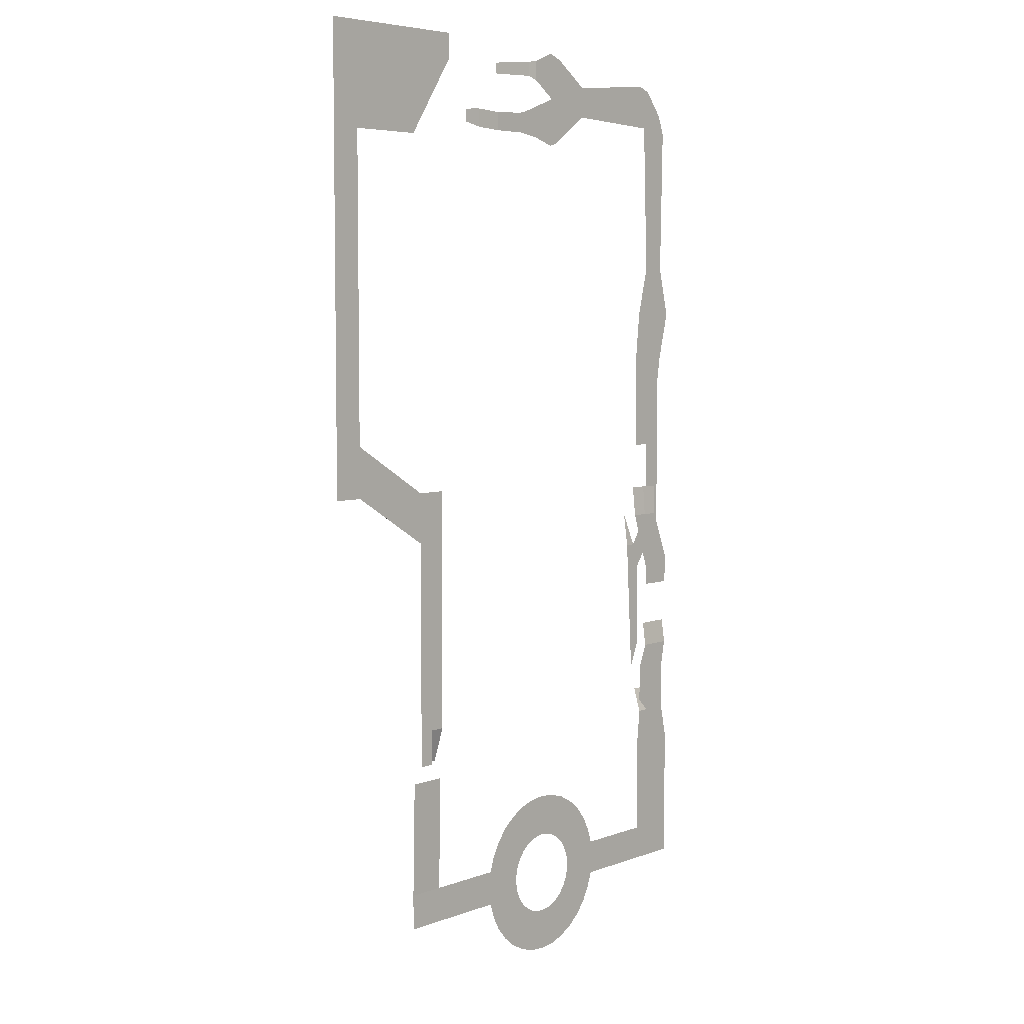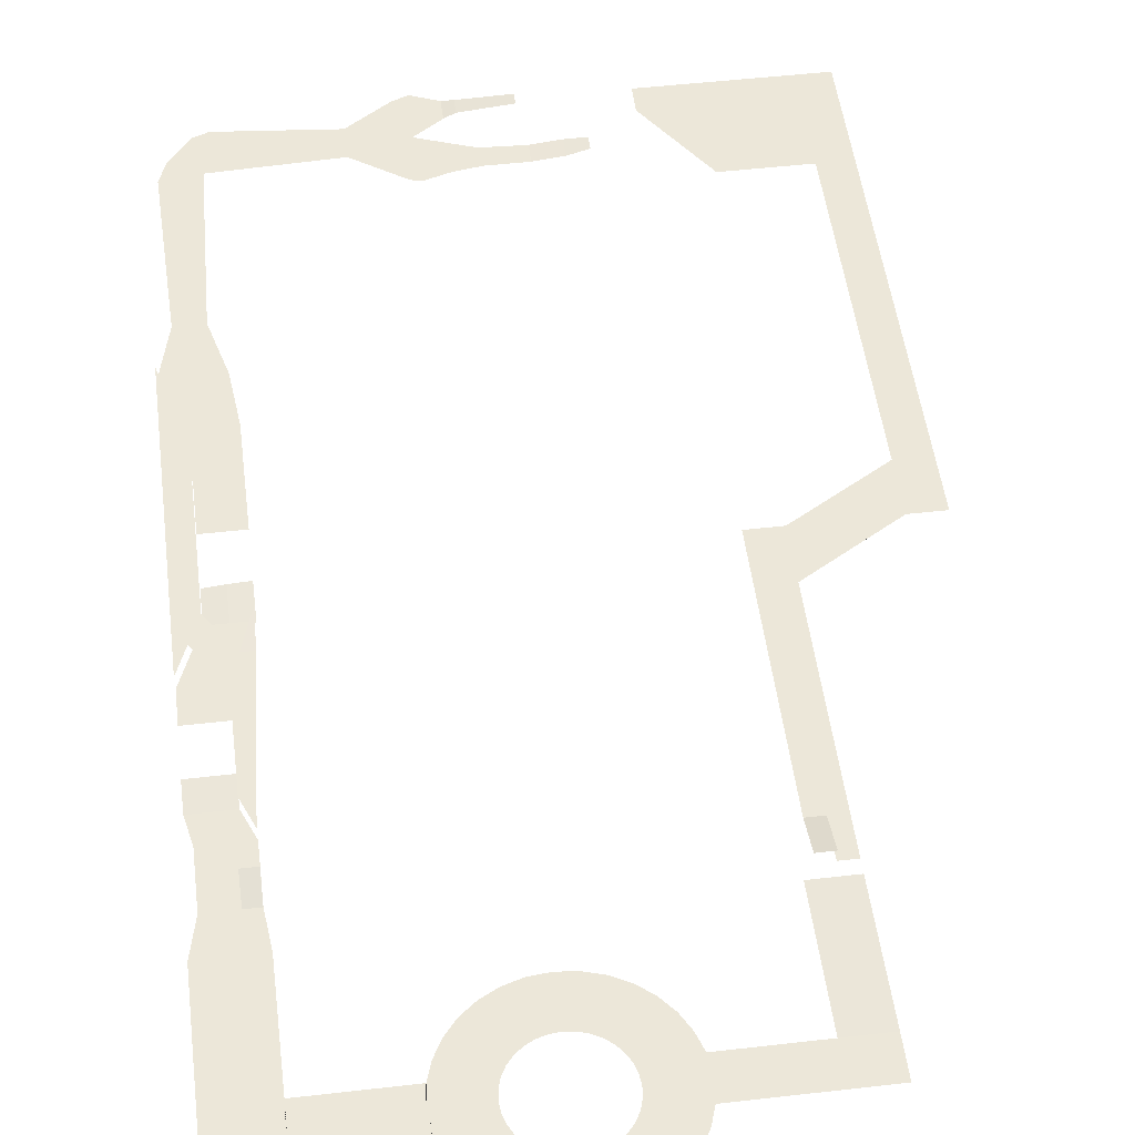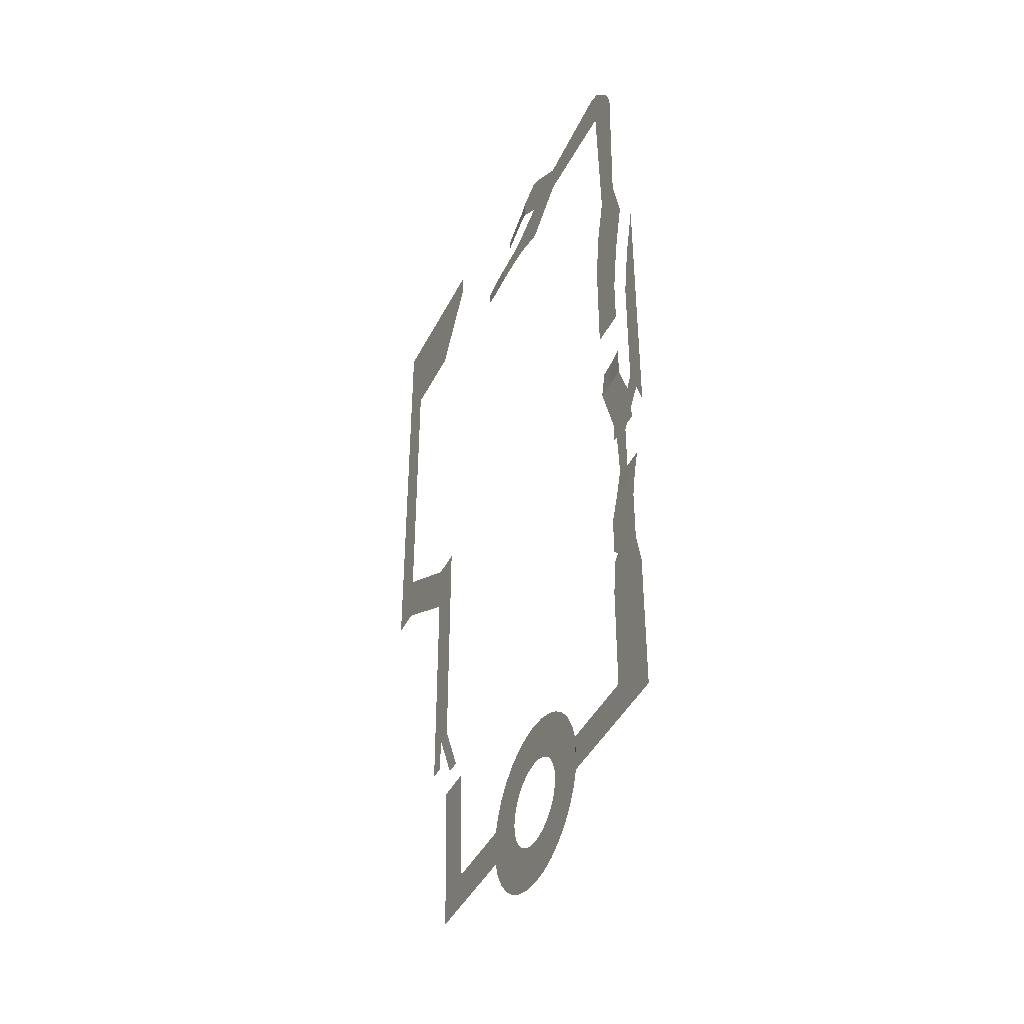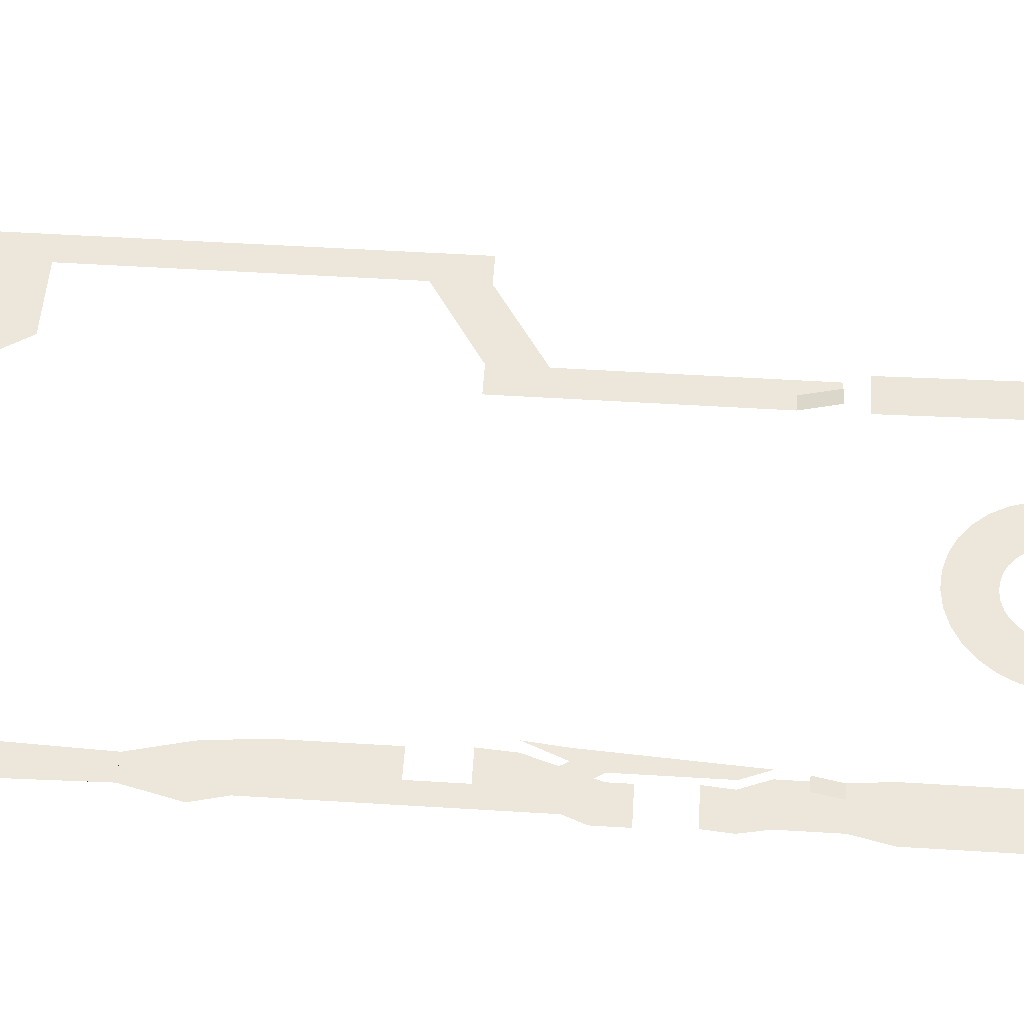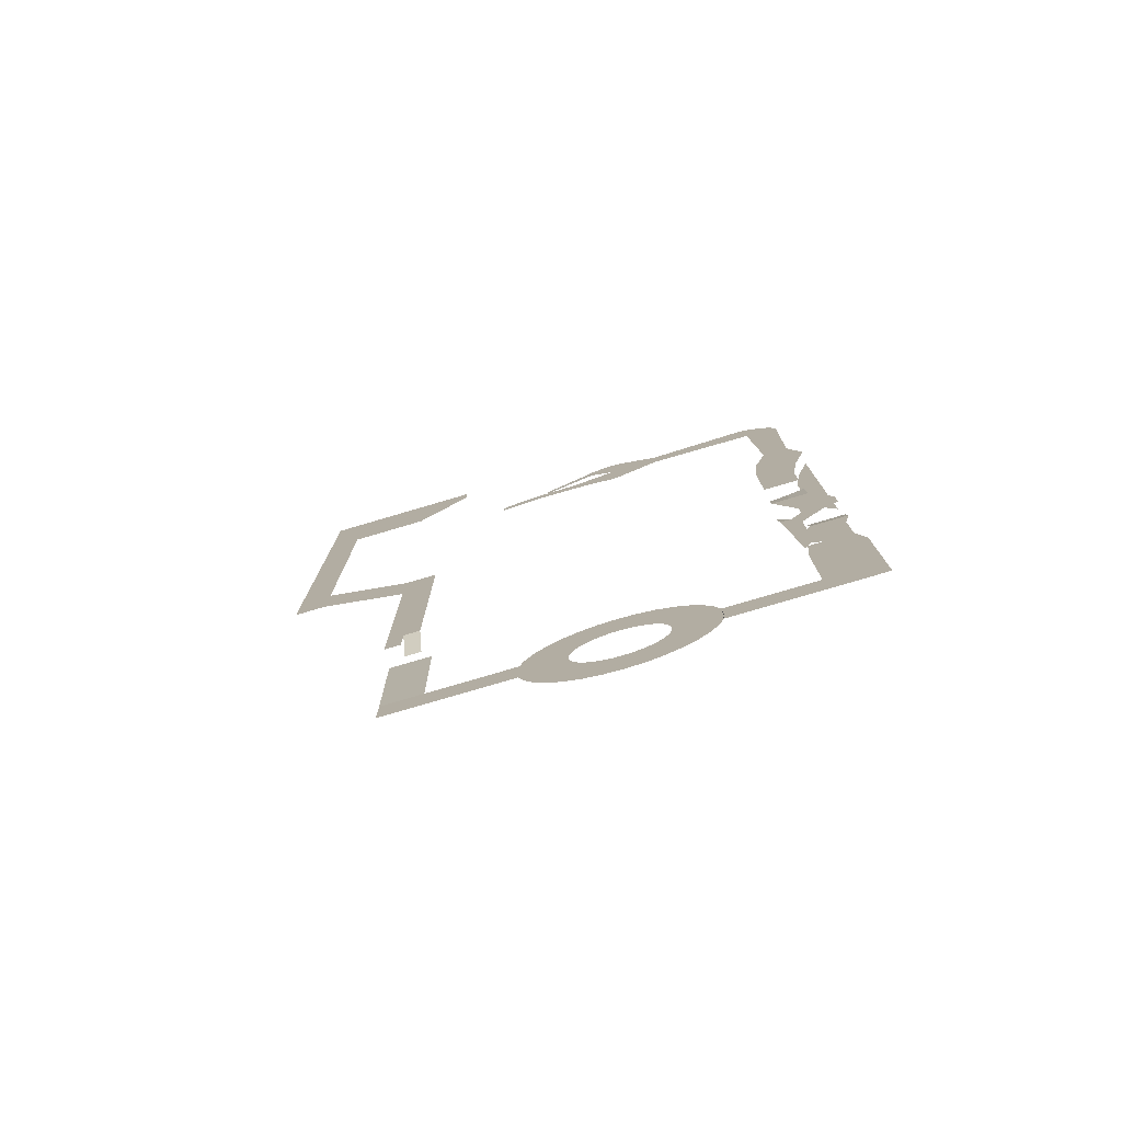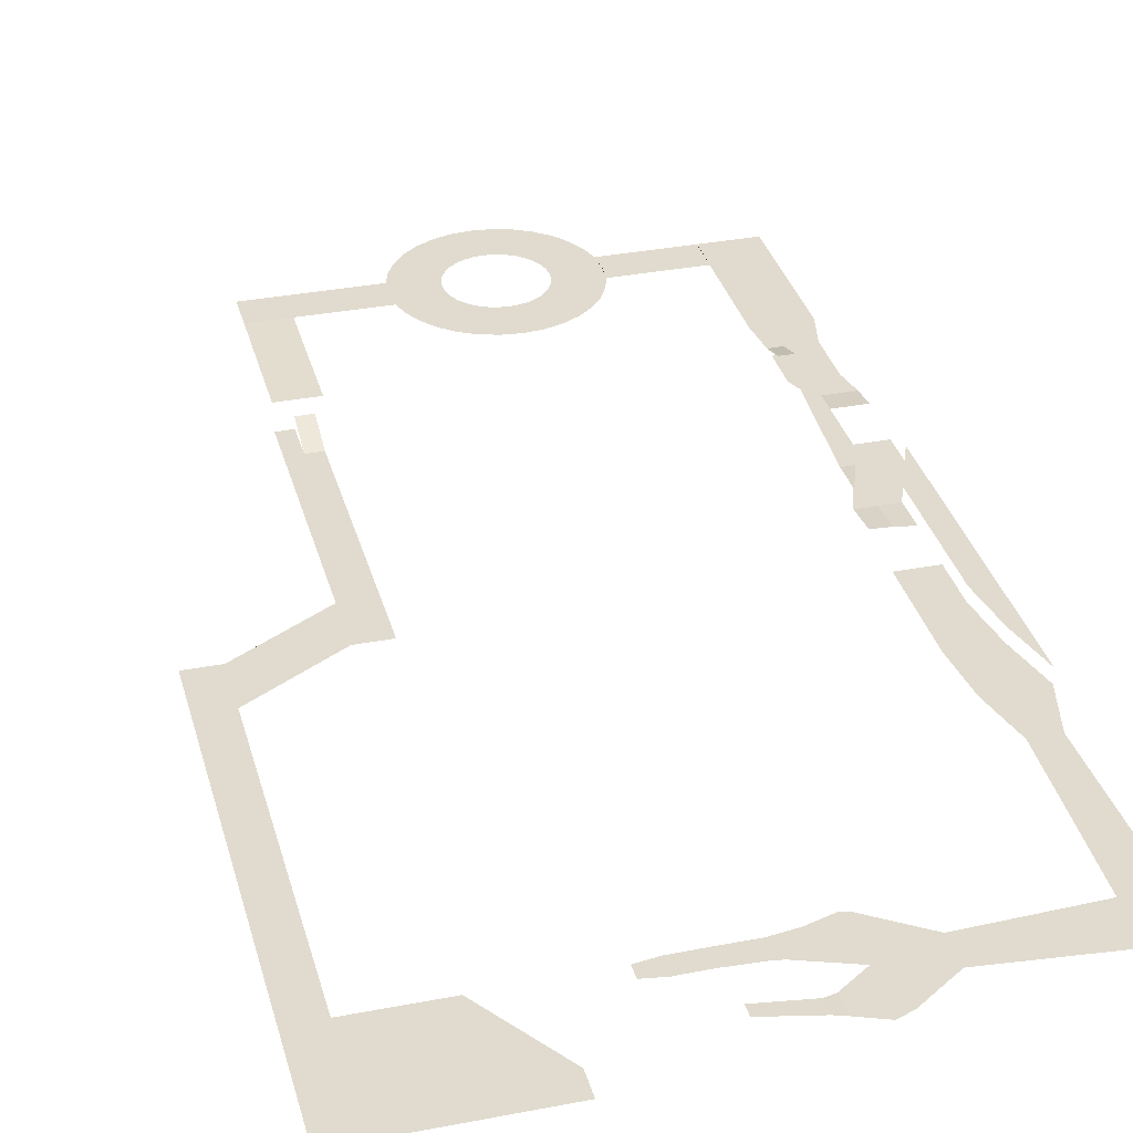
<metadata>
{"format":"obj","ext":"obj","renderer":"f3d","projection":"perspective","resolution":1024,"background":"white","views":[{"elev":5.7,"azim":-48.2,"up":"+Z"},{"elev":50.0,"azim":172.8,"up":"+Y"},{"elev":-42.8,"azim":64.8,"up":"+Z"},{"elev":52.9,"azim":93.8,"up":"+Y"},{"elev":-78.7,"azim":16.4,"up":"+Z"},{"elev":33.7,"azim":-14.7,"up":"+Y"}]}
</metadata>
<code>
o Plane.000
v 10 25 817.5
v 10 25 712.5
v -20 25 400
v -20 25 490
v 50 25 1100
v 25 25 1000
v -40 25 300
v 10 25 900
v 50 25 550
v -20 25 530
v -60 31.86 650
v 10 25 650
v -20 25 350
v -35 25 580
v 30 25 600
v -56.84 25 580
v 50 25 825
v -48.42 25 440
v -58.42 28.43 615
f 12 2 1 8 6 5 17 9 15
f 14 16 19 11
f 16 14 13 7 18
f 14 10 4 3
f 12 15 10 14
f 13 14 3
o Plane.002_Plane.003
v 55.6 0 132.5
v -40 0 200
v 40 0 250
v -40 0 250
v 40 0 300
v -40 0 300
v -20 0 350
v 50 0 350
v 10 0 650
v -60 0 650
v -20 0 530
v 50 0 550
v 10 0 900
v -60 0 900
v 25 0 1000
v -60 0 1000
v 50 0 1100
v -50 0 1100
v 50 7 400
v -20 0 490
v 50 0 490
v -20 7 400
v 10 1 712.5
v -60 0 808.5
v 10 0 808.5
v -60 7 712.5
v 25 0 1200
v -25 0 1200
v 31.25 0 1500
v -36.25 0 1510
v -50 0 1600
v -250 0 1519
v -250 0 1581
v -355.3 0 1453
v -353 0 1644
v -350 0 1550
v -350 0 1585
v -350 0 1515
v -510 13 1591
v -520 0 1512
v -610 5 1512
v -795 -30 1450
v -795 -30 1500
v -795 -30 1650
v -795 -30 1600
v -420 3 1593
v -572.5 2.5 1515
v -945 -30 1450
v -945 -30 1500
v -945 -30 1650
v -945 -30 1600
v -975 -30 1450
v -975 -30 1500
v -975 -30 1650
v -975 -30 1600
v -1005 -30 1450
v -1005 -30 1500
v -1005 -30 1650
v -1005 -30 1600
v -945 -30 1050
v -975 -30 1050
v -1005 -30 1050
v -945 -30 850
v -975 -30 850
v -1005 -30 850
v -945 -30 750
v -975 -30 750
v -1005 -30 750
v -780 -30 750
v -780 -30 650
v -720 -30 750
v -720 -30 650
v -780 -30 200
v -750 -30 650
v -700 0 -70
v -775 0 -70
v -700 0 -140
v -775 0 -140
v -543.5 0 -70
v -543.5 0 -140
v -212.5 0 -70
v -212.5 0 -140
v -46.9 0 -70
v -46.9 0 -140
v 55.6 0 -70
v 55.6 0 -140
v -700 -5 160
v -775 -5 160
v 40 0 225
v -13.76 0 200
v -40 0 225
v -40 15 250
v -13.76 15 250
v -351.4 0 1625
v -510 13 1613
v -420 3 1621
v -353.2 0 1475
v -520 0 1475
v -610 5 1487
v -572.5 2.5 1478
v -695 -30 1650
v -695 -30 1600
v -450 0 1515
v -450 0 1475
v -435.5 0 1518
v -401.7 0 1468
v -400 0 1585
v -400 0 1625
v -26.88 0 200
v -26.88 15 250
v -750 -30 200
v -720 -30 270
v -750 -30 270
v -378 0 63.75
v -345.1 0 60.51
v -313.4 0 50.9
v -284.2 0 35.31
v -258.7 0 14.32
v -237.7 0 -11.25
v -222.1 0 -40.42
v -209.3 0 -105
v -222.1 0 -169.6
v -237.7 0 -198.8
v -258.7 0 -224.3
v -284.2 0 -245.3
v -313.4 0 -260.9
v -342 0 -270.5
v -378 0 -273.8
v -412 0 -270.5
v -442.6 0 -260.9
v -471.8 0 -245.3
v -497.3 0 -224.3
v -518.3 0 -198.8
v -533.9 0 -169.6
v -543.5 0 -105
v -533.9 0 -40.42
v -518.3 0 -11.25
v -497.3 0 14.32
v -471.8 0 35.31
v -442.6 0 50.9
v -410.9 0 60.51
v -378 0 -20.63
v -361.5 0 -22.25
v -345.7 0 -27.05
v -331.1 0 -34.84
v -318.3 0 -45.34
v -307.8 0 -58.12
v -300 0 -72.71
v -295.2 0 -88.54
v -293.6 0 -105
v -295.2 0 -121.5
v -300 0 -137.3
v -307.8 0 -151.9
v -318.3 0 -164.7
v -331.1 0 -175.2
v -345.7 0 -183
v -361.5 0 -187.8
v -378 0 -189.4
v -394.5 0 -187.8
v -410.3 0 -183
v -424.9 0 -175.2
v -437.7 0 -164.7
v -448.2 0 -151.9
v -456 0 -137.3
v -460.8 0 -121.5
v -462.4 0 -105
v -460.8 0 -88.54
v -456 0 -72.71
v -448.2 0 -58.12
v -437.7 0 -45.34
v -424.9 0 -34.84
v -410.3 0 -27.05
v -394.5 0 -22.25
v -700 -2.5 44.05
v -700 0 -105
v -46 0 -105
v -700 -3.75 101.1
v -46.9 0 132.5
v -700 -1.25 -12.97
v 40 0 200
v -750 -30 750
v -737.5 -5 160
v -720.3 -5 160
v 15 7 400
v 15 0 350
v -25 0 650
v -25 5 712.5
v 47.8 0 166.2
v 37.5 0 1150
v 40 0 237.5
v 40 0 212.5
v -37.5 0 1150
v -31.25 0 1175
v -43.75 0 1125
v 0 0 1200
v 12.5 0 1200
v -12.5 0 1200
v 28.12 0 1350
v -30.62 0 1355
v -24 0 1590
v 16.62 0 1540
v -150 0 1590
v -143.1 0 1515
v -300 0 1615
v -300 0 1485
v -2.5 0 1505
v 26.56 0 1275
v -33.44 0 1432
v 23.94 0 1520
v -43.12 0 1555
v -250 0 1550
v -100 0 1595
v -196.6 0 1517
v -275 0 1598
v -325 0 1467
v 29.69 0 1425
v -27.81 0 1278
v -37 0 1595
v -200 0 1586
v -89.69 0 1512
v -325 0 1633
v -275 0 1502
v -300 0 1550
v -146.6 0 1552
v -3.688 0 1565
v -1.25 0 1352
v -94.84 0 1554
v -275 0 1550
v -198.3 0 1551
v -1.875 0 1429
v 25.78 0 1238
v -34.84 0 1471
v 28.91 0 1388
v -29.22 0 1316
v 27.34 0 1312
v -32.03 0 1394
v 30.47 0 1462
v -26.41 0 1239
v 25.39 0 1219
v -35.55 0 1491
v 28.52 0 1369
v -29.92 0 1336
v 26.95 0 1294
v -32.73 0 1413
v 30.08 0 1444
v -27.11 0 1258
v 26.17 0 1256
v -34.14 0 1452
v 29.3 0 1406
v -28.52 0 1297
v 27.73 0 1331
v -31.33 0 1374
v 30.86 0 1481
v -25.7 0 1219
v -337.5 0 1459
v -287.5 0 1493
v -312.5 0 1476
v -720 -8.344 200.5
v -750 -8.344 200.5
v -862.5 -30 700
v -917.9 -30 733.7
v -821.2 -30 675
f 31 30 29 205 28
f 40 39 30 31
f 44 43 33 32
f 32 33 35 34
f 34 35 37 36
f 204 26 41 203
f 24 25 26 204 27
f 205 29 45 206
f 36 37 213 211 212 47 216 214 215 46 208
f 199 109 110 108 210
f 22 23 25 24
f 108 110 23 22 209
f 27 204 203 38
f 28 205 206 42
f 109 128 21 111 129 112
f 70 68 72 74
f 69 70 74 73
f 68 67 71 72
f 74 72 76 78
f 73 74 78 77
f 72 71 75 76
f 75 71 80 81
f 71 67 79 80
f 81 80 83 84
f 80 79 82 83
f 84 83 86 87
f 83 82 85 86
f 91 93 200 90
f 89 93 132 130 92
f 93 91 131 132
f 89 88 200 93
f 249 227 267 251 259 49 225
f 248 232 51 230
f 223 242 224 276 234 274 53 57 55 56 54 240
f 63 64 70 69
f 62 61 67 68
f 64 62 68 70
f 126 127 113 56
f 58 114 115 65
f 66 119 118 60
f 59 117 119 66
f 122 123 117 59
f 64 63 120 121
f 124 125 123 122
f 57 116 125 124
f 65 115 127 126
f 57 124 55
f 56 55 126
f 127 54 113
f 125 116 53
f 62 64 121 61
f 247 241 275 224 242
f 246 239 222 243
f 48 225 49 229 50 237 219 244 220 228
f 46 215 214 216 47 273 257 265 236 269 253 261 218 245 217 270 254 262 226 266 250 258
f 231 246 243 221
f 50 229 246 231
f 229 49 239 246
f 233 247 242 223
f 52 230 247 233
f 230 51 241 247
f 238 248 230 52
f 221 243 248 238
f 243 222 232 248
f 235 249 225 48 272 256 264
f 217 245 249 235 268 252 260
f 245 218 271 255 263 227 249
f 278 132 131 277
f 139 100 168 167
f 101 141 171 170
f 151 152 182 181
f 140 101 170 169
f 152 153 183 182
f 98 155 187 186
f 154 98 186 185
f 141 142 172 171
f 142 143 173 172
f 143 144 174 173
f 155 156 188 187
f 144 145 175 174
f 133 134 162 161
f 156 157 189 188
f 145 146 176 175
f 134 135 163 162
f 157 158 190 189
f 146 147 177 176
f 135 136 164 163
f 158 159 191 190
f 147 148 178 177
f 136 137 165 164
f 159 160 192 191
f 148 149 179 178
f 137 138 166 165
f 160 133 161 192
f 149 150 180 179
f 138 139 167 166
f 150 151 181 180
f 99 154 185 184
f 153 99 184 183
f 100 140 169 168
f 95 94 194 96 97
f 103 195 102 104 105
f 95 107 201 202 106 196 193 198 94
f 96 194 94 98 154 99
f 101 140 100 102 195 103
f 102 197 20 104
f 85 82 88 89 281 279 280
f 20 197 21 199 207

</code>
